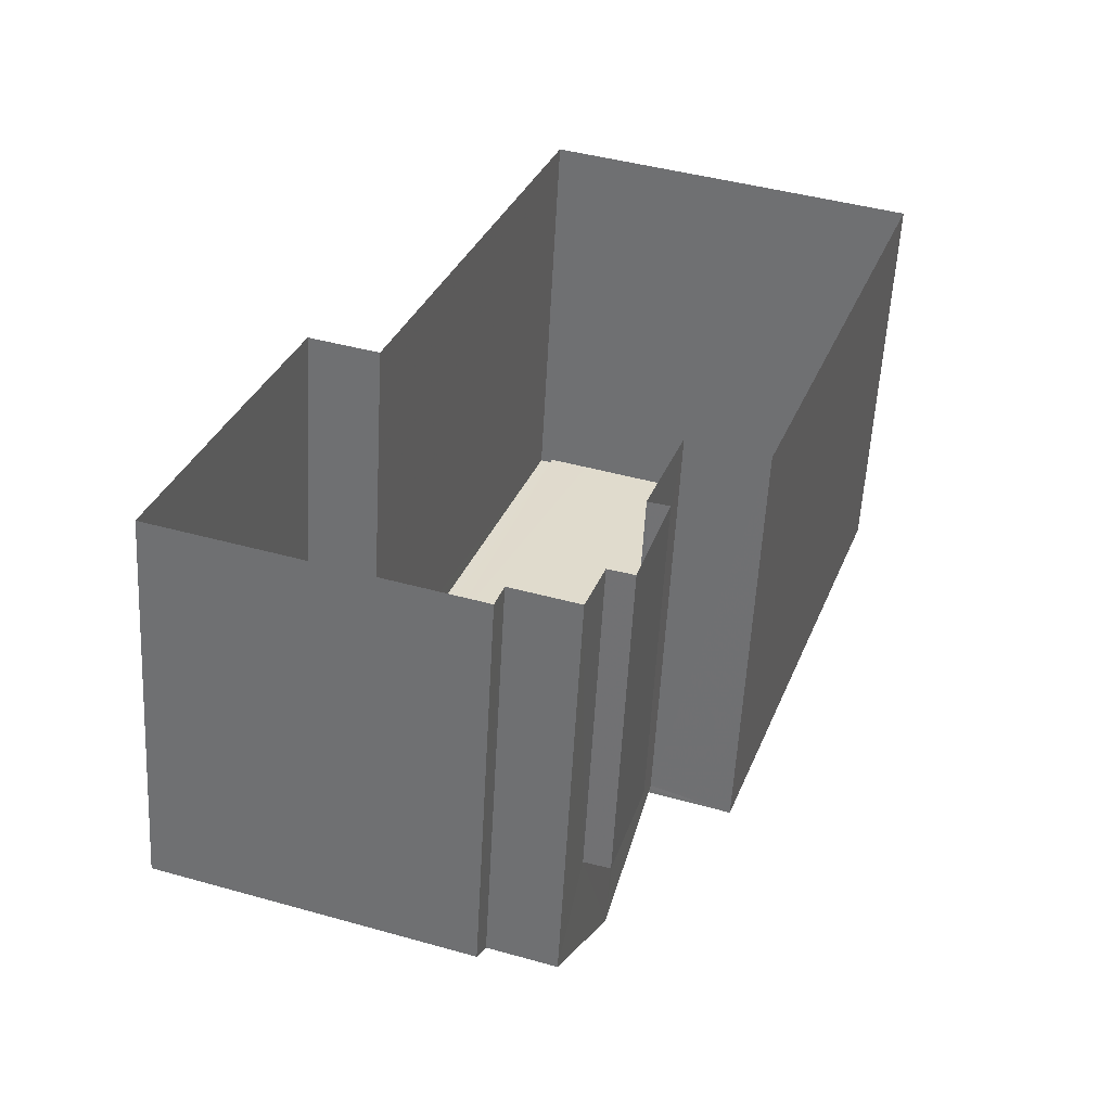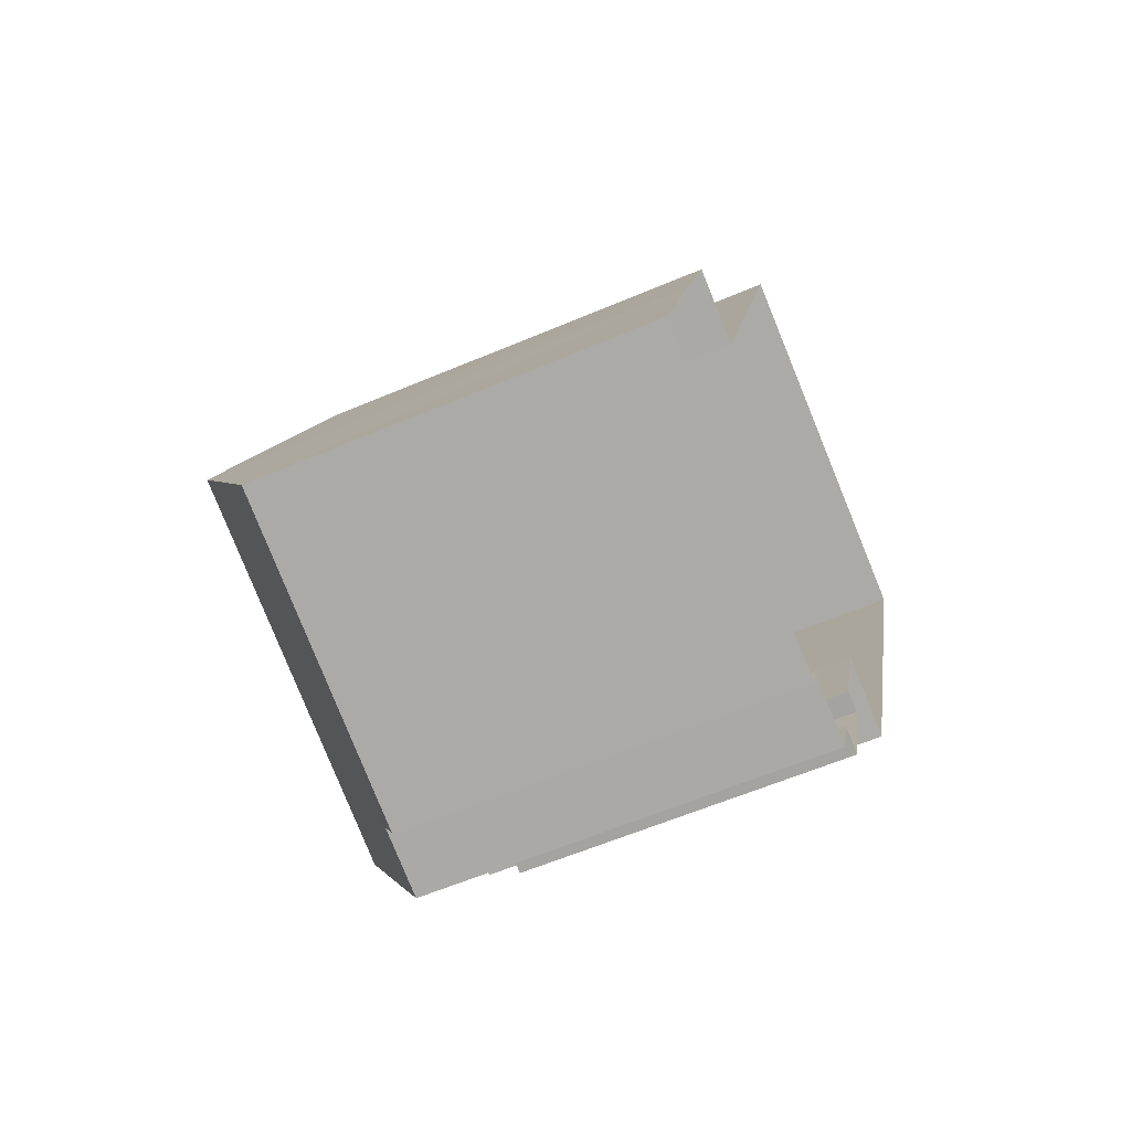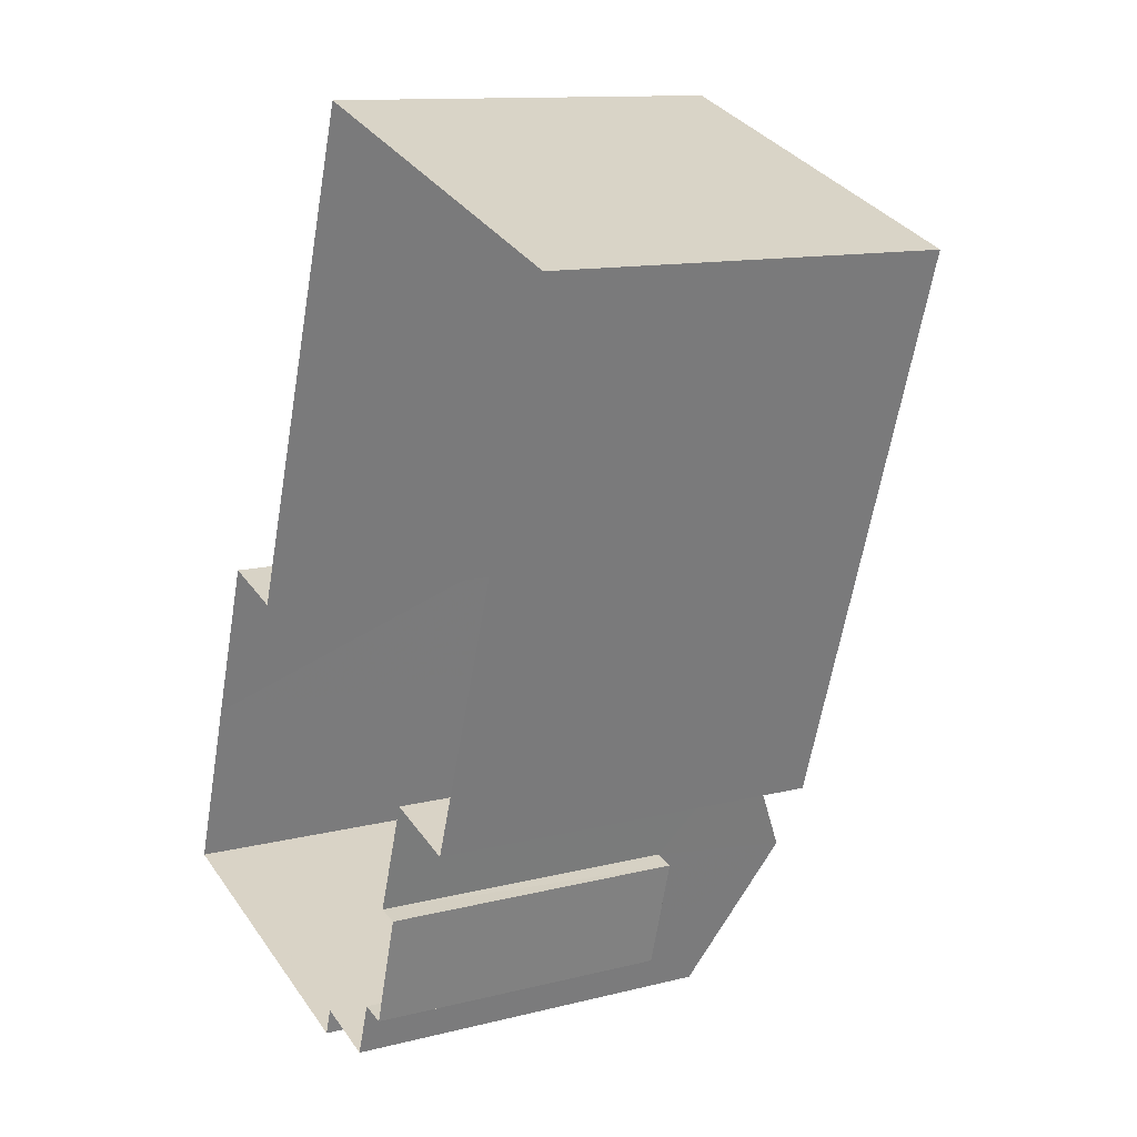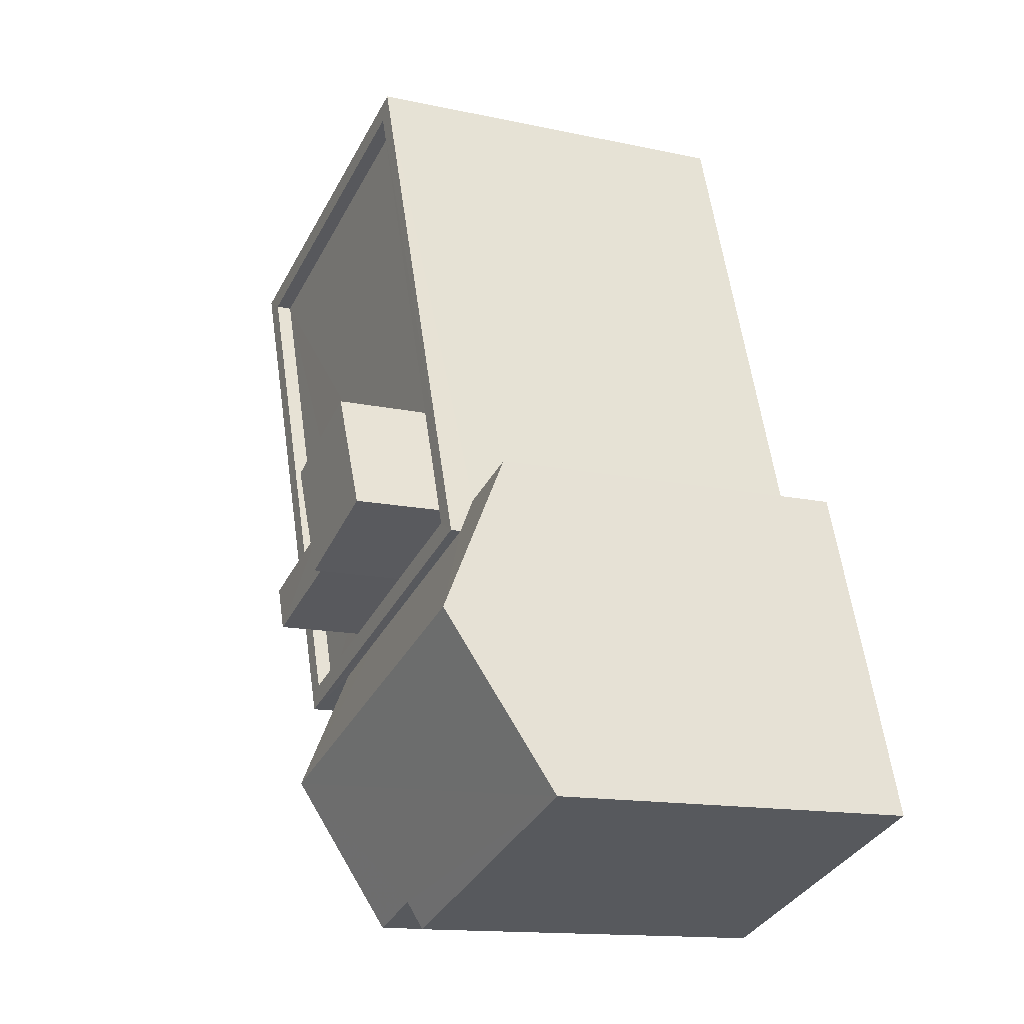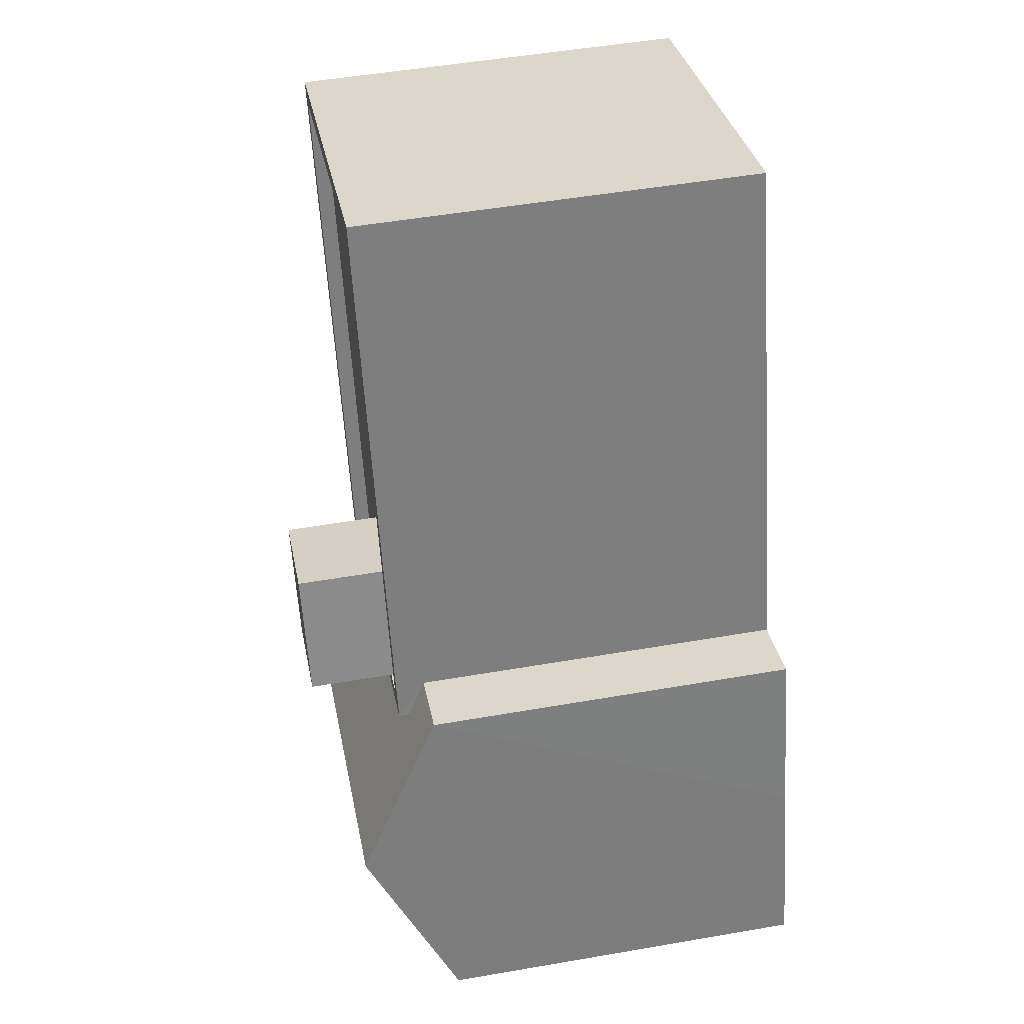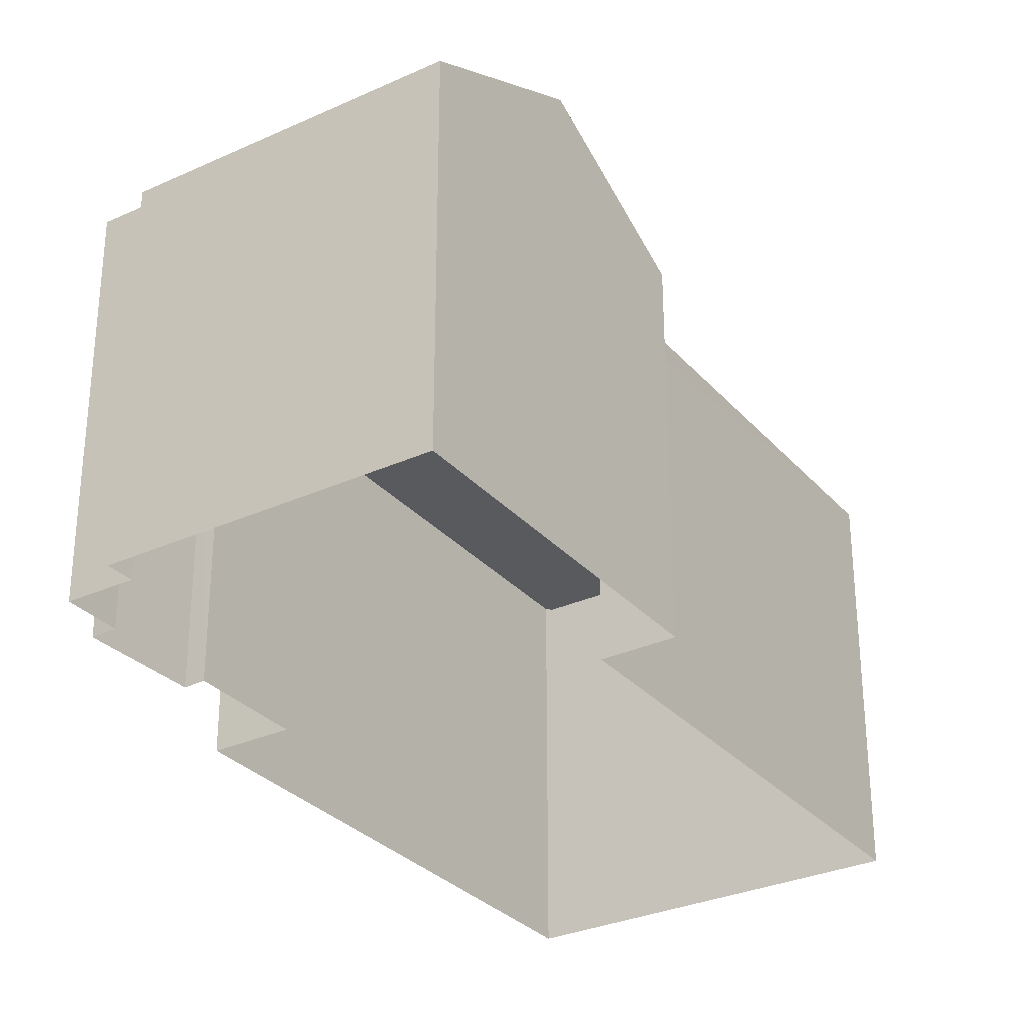
<metadata>
{"format":"obj","ext":"obj","renderer":"f3d","projection":"perspective","resolution":1024,"background":"white","views":[{"elev":-57.3,"azim":176.9,"up":"+Y"},{"elev":-60.2,"azim":113.5,"up":"+Y"},{"elev":11.9,"azim":-121.4,"up":"+Y"},{"elev":-14.0,"azim":64.3,"up":"+Y"},{"elev":50.1,"azim":79.2,"up":"+Y"},{"elev":-30.5,"azim":52.1,"up":"+Z"}]}
</metadata>
<code>
v -8.888e+04 -1.007e+05 2.036
v -8.888e+04 -1.007e+05 2.035
v -8.888e+04 -1.007e+05 2.038
v -8.888e+04 -1.007e+05 2.038
v -8.888e+04 -1.007e+05 2.037
v -8.888e+04 -1.007e+05 2.037
v -8.887e+04 -1.007e+05 2.037
v -8.888e+04 -1.007e+05 2.038
v -8.888e+04 -1.007e+05 2.038
v -8.888e+04 -1.007e+05 2.038
v -8.887e+04 -1.007e+05 2.038
v -8.888e+04 -1.007e+05 2.039
v -8.888e+04 -1.007e+05 2.039
v -8.888e+04 -1.007e+05 2.038
v -8.888e+04 -1.007e+05 2.039
v -8.888e+04 -1.007e+05 9.504
v -8.888e+04 -1.007e+05 9.504
v -8.888e+04 -1.007e+05 9.504
v -8.888e+04 -1.007e+05 9.504
v -8.888e+04 -1.007e+05 7.878
v -8.888e+04 -1.007e+05 8.175
v -8.887e+04 -1.007e+05 9.238
v -8.888e+04 -1.007e+05 8.185
v -8.888e+04 -1.007e+05 7.879
v -8.888e+04 -1.007e+05 9.241
v -8.888e+04 -1.007e+05 8.189
v -8.888e+04 -1.007e+05 8.084
v -8.888e+04 -1.007e+05 8.084
v -8.888e+04 -1.007e+05 8.084
v -8.888e+04 -1.007e+05 8.082
v -8.888e+04 -1.007e+05 8.083
v -8.888e+04 -1.007e+05 8.082
v -8.887e+04 -1.007e+05 7.88
v -8.888e+04 -1.007e+05 9.683
v -8.888e+04 -1.007e+05 9.684
v -8.888e+04 -1.007e+05 9.684
v -8.888e+04 -1.007e+05 9.684
v -8.888e+04 -1.007e+05 8.084
v -8.888e+04 -1.007e+05 7.883
v -8.888e+04 -1.007e+05 8.334
v -8.888e+04 -1.007e+05 8.335
v -8.888e+04 -1.007e+05 8.334
v -8.888e+04 -1.007e+05 8.332
v -8.888e+04 -1.007e+05 8.332
v -8.888e+04 -1.007e+05 8.333
v -8.888e+04 -1.007e+05 8.334
v -8.888e+04 -1.007e+05 8.333
v -8.888e+04 -1.007e+05 6.895
v -8.888e+04 -1.007e+05 6.895
v -8.888e+04 -1.007e+05 6.895
v -8.888e+04 -1.007e+05 6.895
v -8.888e+04 -1.007e+05 6.895
v -8.888e+04 -1.007e+05 8.084
v -8.888e+04 -1.007e+05 8.083
v -8.888e+04 -1.007e+05 8.084
v -8.888e+04 -1.007e+05 8.084
v -8.888e+04 -1.007e+05 8.084
v -8.888e+04 -1.007e+05 8.084
v -8.888e+04 -1.007e+05 8.084
v -8.888e+04 -1.007e+05 8.084
v -8.888e+04 -1.007e+05 8.085
f 1 2 3
f 4 1 3
f 5 6 7
f 2 5 3
f 8 9 10
f 11 12 7
f 13 14 12
f 14 8 10
f 11 15 12
f 3 5 10
f 10 5 7
f 12 10 7
f 12 14 10
f 16 17 18
f 19 16 18
f 20 21 22
f 22 21 23
f 24 21 20
f 23 25 22
f 23 26 25
f 27 28 29
f 28 30 31
f 29 28 31
f 30 32 31
f 25 33 22
f 34 35 36
f 34 37 35
f 33 38 39
f 40 41 42
f 43 44 45
f 41 46 42
f 47 43 45
f 46 44 43
f 42 46 43
f 48 49 50
f 49 51 50
f 49 52 51
f 40 45 41
f 40 47 45
f 53 32 54
f 55 27 29
f 56 27 55
f 54 56 57
f 31 32 53
f 58 53 57
f 59 55 60
f 57 56 59
f 53 54 57
f 55 59 56
f 38 33 25
f 38 25 61
f 42 43 30
f 28 42 30
f 38 13 12
f 38 61 13
f 19 18 59
f 60 19 59
f 59 18 17
f 57 59 17
f 45 1 4
f 41 45 4
f 39 12 15
f 39 38 12
f 48 50 8
f 14 48 8
f 5 20 6
f 5 24 20
f 56 40 27
f 40 42 27
f 42 28 27
f 30 43 32
f 32 47 54
f 32 43 47
f 44 2 1
f 45 44 1
f 33 15 11
f 33 39 15
f 49 25 52
f 10 52 3
f 3 52 26
f 52 25 26
f 33 11 7
f 22 33 7
f 51 9 8
f 50 51 8
f 34 53 37
f 34 31 53
f 17 16 58
f 57 17 58
f 46 24 44
f 44 24 2
f 46 21 24
f 2 24 5
f 21 46 23
f 3 26 4
f 26 23 41
f 4 26 41
f 23 46 41
f 10 51 52
f 10 9 51
f 47 56 54
f 47 40 56
f 35 29 36
f 35 55 29
f 60 55 19
f 55 35 19
f 58 16 53
f 16 35 37
f 19 35 16
f 53 16 37
f 20 7 6
f 20 22 7
f 29 31 34
f 36 29 34
f 25 48 61
f 61 48 13
f 25 49 48
f 13 48 14

</code>
